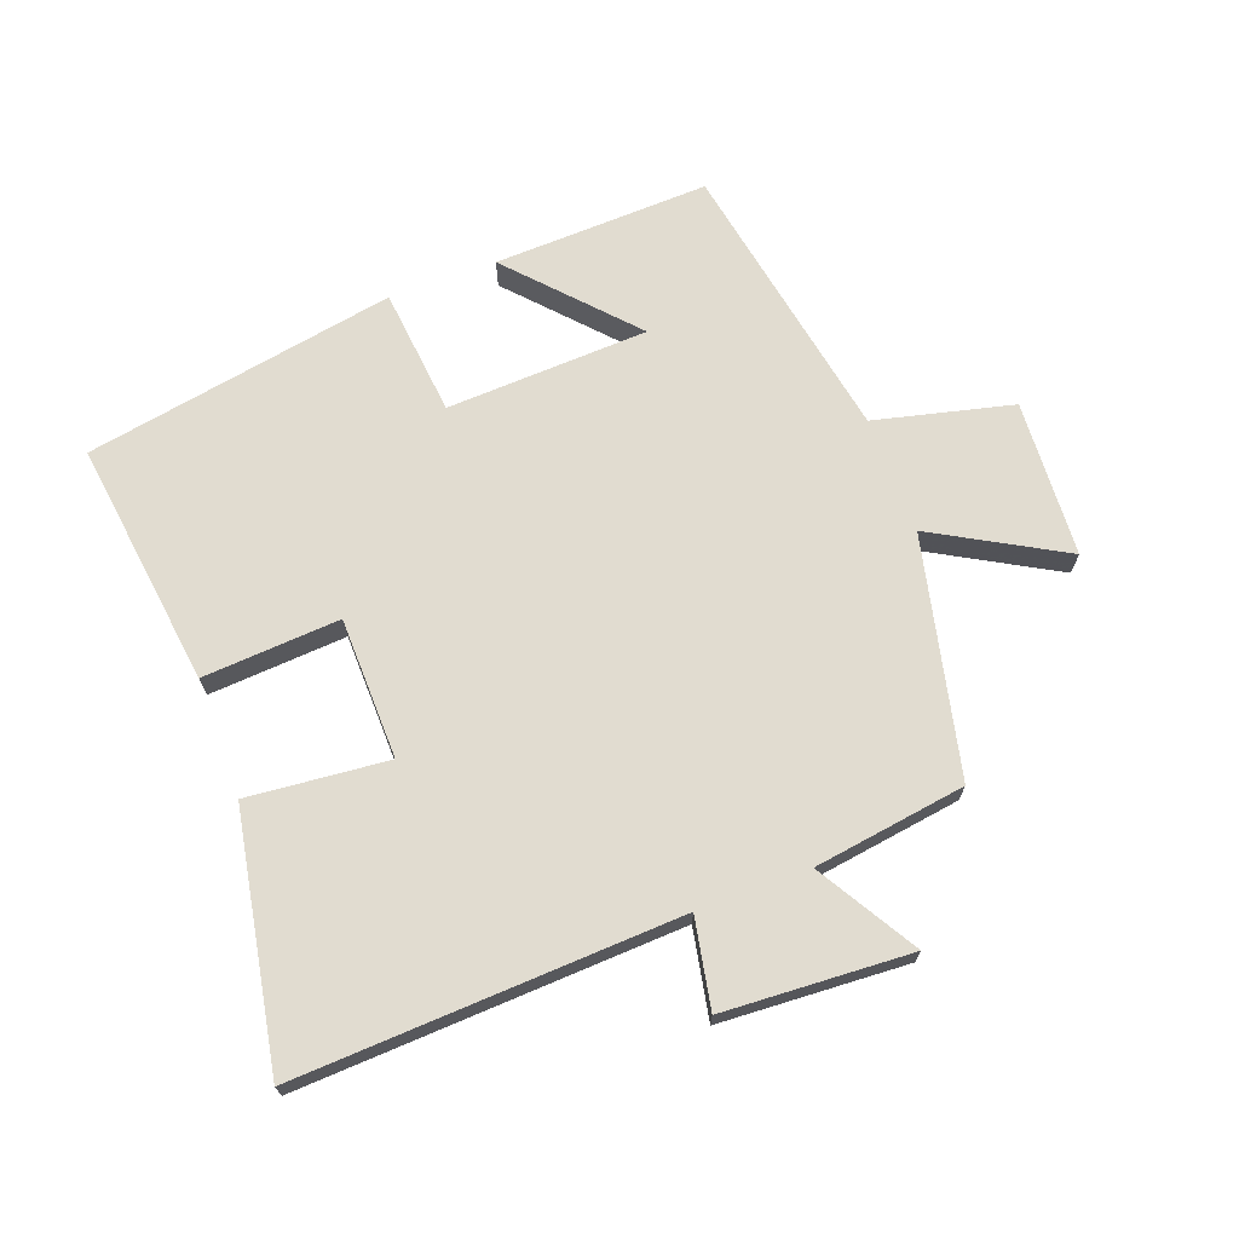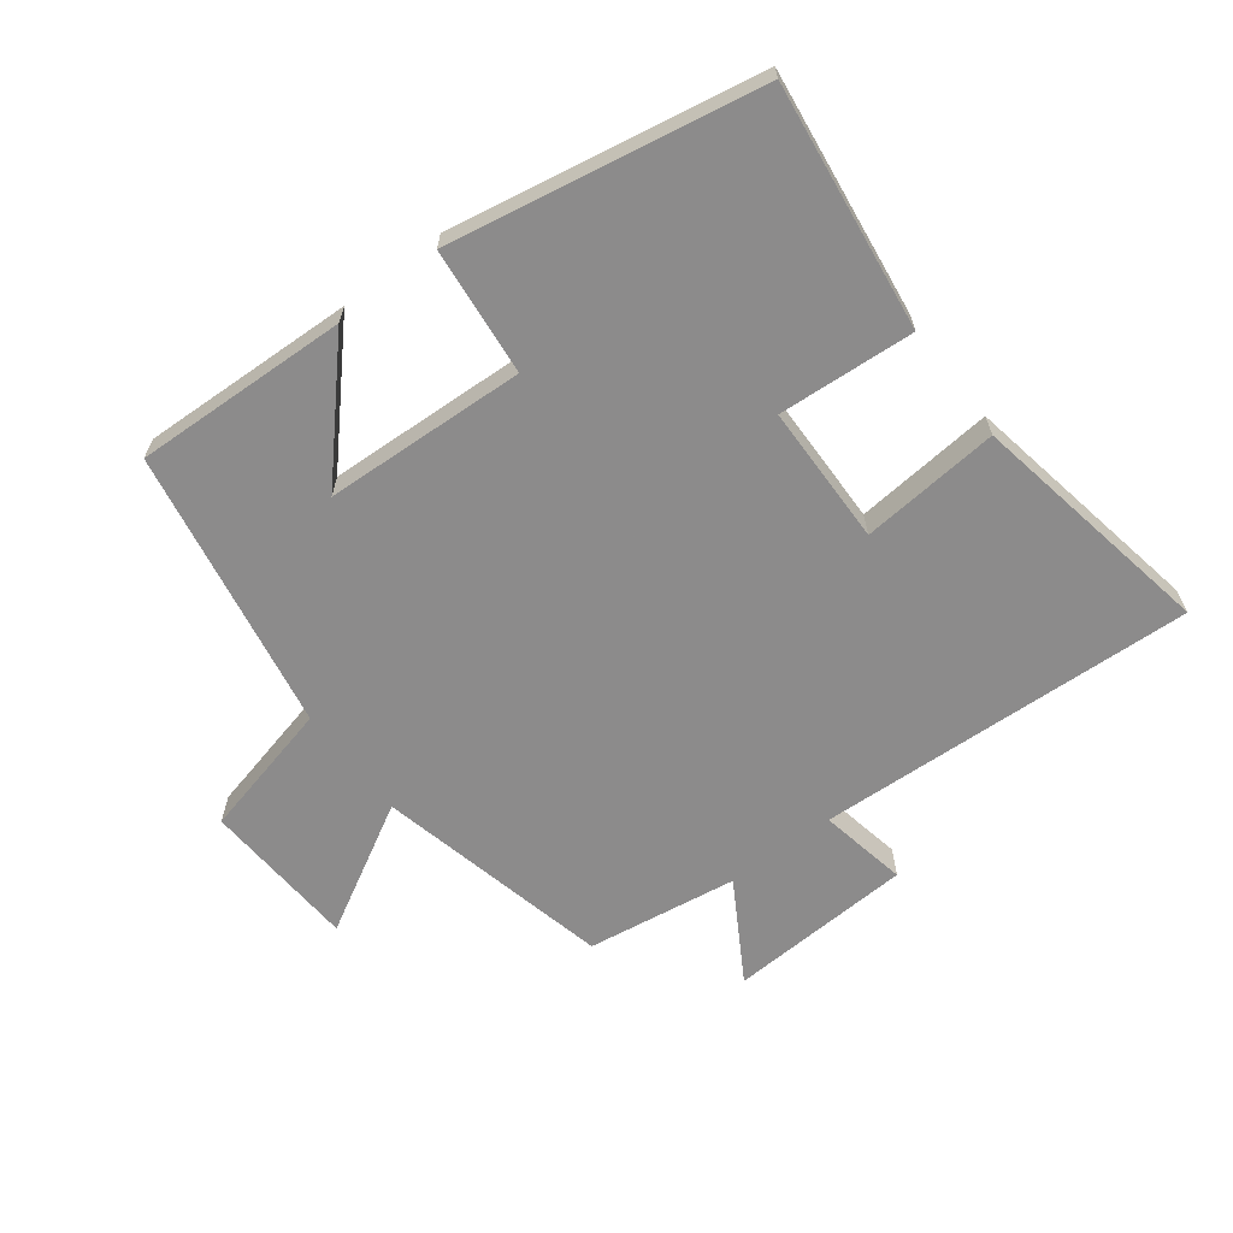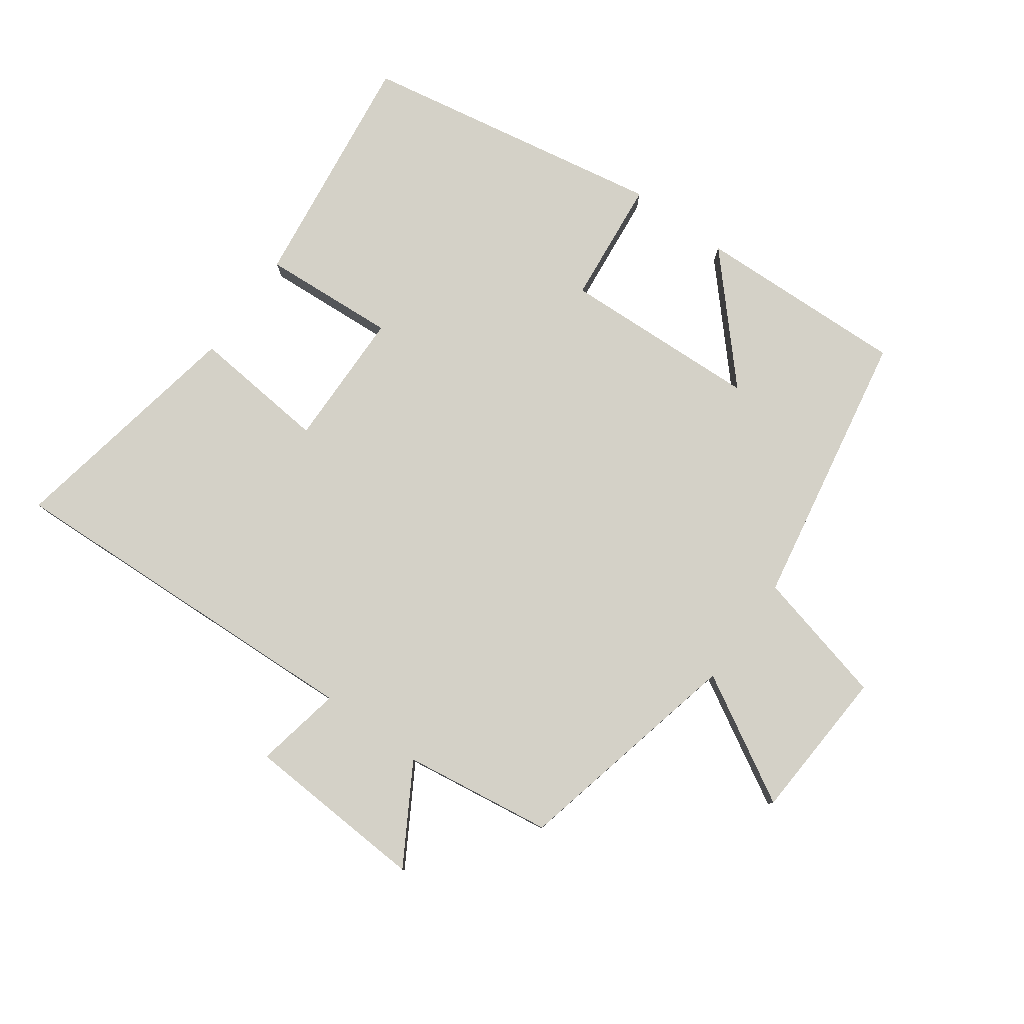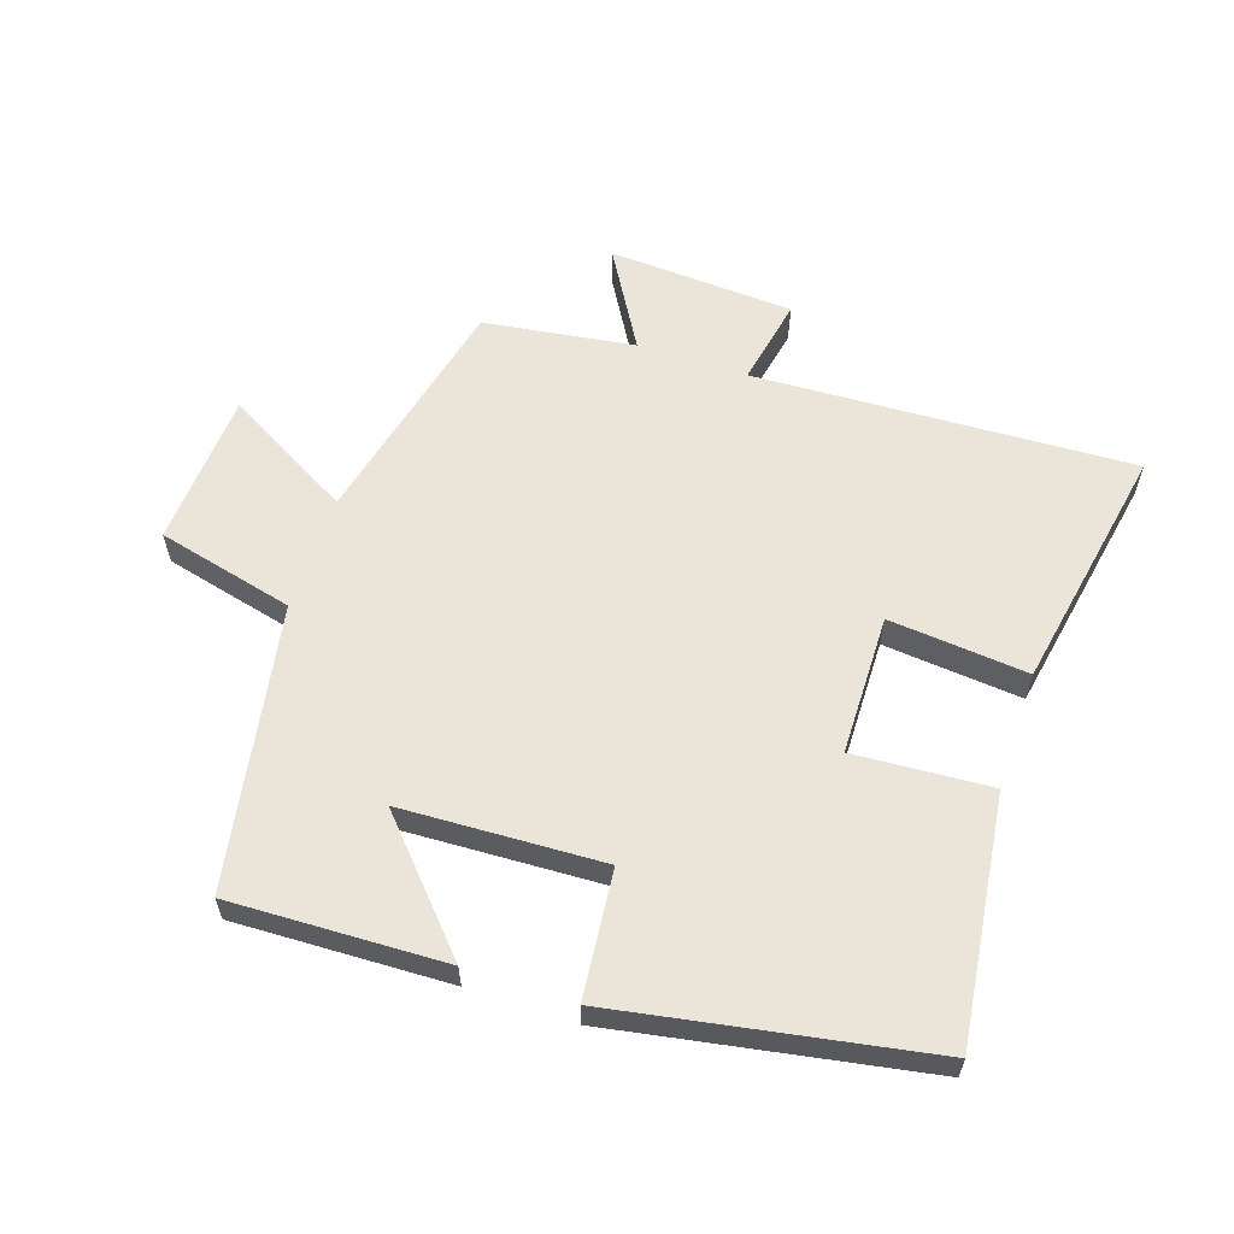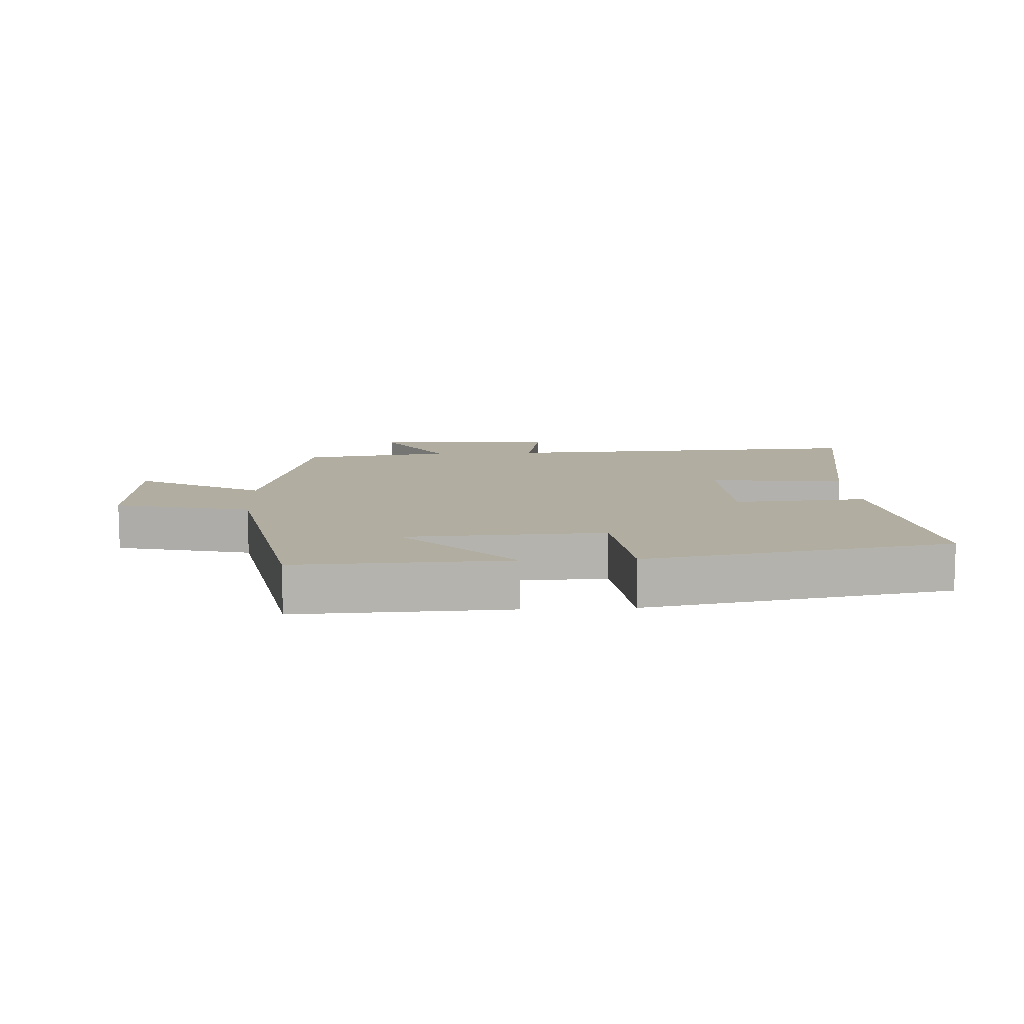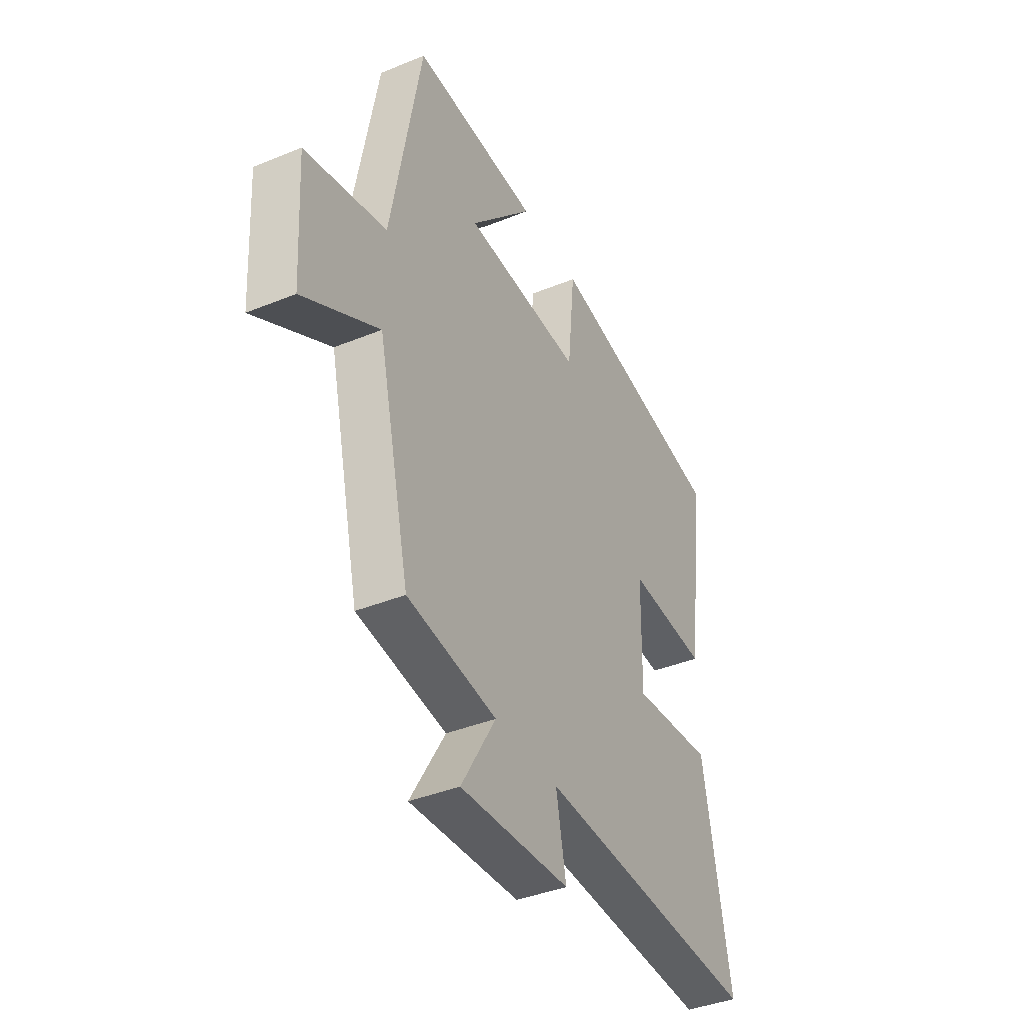
<metadata>
{"format":"obj","ext":"obj","renderer":"f3d","projection":"perspective","resolution":1024,"background":"white","views":[{"elev":69.4,"azim":159.6,"up":"+Y"},{"elev":-64.0,"azim":37.2,"up":"+Y"},{"elev":79.8,"azim":-144.1,"up":"+Y"},{"elev":59.6,"azim":18.6,"up":"+Y"},{"elev":10.3,"azim":-3.2,"up":"+Y"},{"elev":-39.6,"azim":-63.1,"up":"+Z"}]}
</metadata>
<code>
v 0.57 0.07 -0.527
v -0.014 0.07 -0.5
v 0.012 0.07 -0.636
v -0.274 0.07 -0.652
v -0.184 0.07 -0.5
v -0.417 0.07 -0.466
v -0.5 0.07 -0.103
v -0.697 0.07 -0.214
v -0.711 0.07 0.026
v -0.5 0.07 0.077
v -0.421 0.07 0.512
v -0.091 0.07 0.5
v -0.257 0.07 0.318
v 0.053 0.07 0.304
v 0.073 0.07 0.5
v 0.549 0.07 0.414
v 0.5 0.07 0.037
v 0.29 0.07 0.051
v 0.286 0.07 -0.165
v 0.5 0.07 -0.145
v 0.57 0 -0.527
v -0.014 0 -0.5
v 0.012 0 -0.636
v -0.274 0 -0.652
v -0.184 0 -0.5
v -0.417 0 -0.466
v -0.5 0 -0.103
v -0.697 0 -0.214
v -0.711 0 0.026
v -0.5 0 0.077
v -0.421 0 0.512
v -0.091 0 0.5
v -0.257 0 0.318
v 0.053 0 0.304
v 0.073 0 0.5
v 0.549 0 0.414
v 0.5 0 0.037
v 0.29 0 0.051
v 0.286 0 -0.165
v 0.5 0 -0.145
f 19 20 1 2
f 18 19 2
f 15 16 17 18
f 14 15 18 2
f 13 14 2
f 10 11 12 13
f 10 13 2 3
f 7 8 9 10
f 5 6 7 10
f 5 10 3
f 3 4 5
f 22 21 40 39
f 22 39 38
f 38 37 36 35
f 22 38 35 34
f 22 34 33
f 33 32 31 30
f 23 22 33 30
f 30 29 28 27
f 30 27 26 25
f 23 30 25
f 25 24 23
f 1 21 22 2
f 2 22 23 3
f 3 23 24 4
f 4 24 25 5
f 5 25 26 6
f 6 26 27 7
f 7 27 28 8
f 8 28 29 9
f 9 29 30 10
f 10 30 31 11
f 11 31 32 12
f 12 32 33 13
f 13 33 34 14
f 14 34 35 15
f 15 35 36 16
f 16 36 37 17
f 17 37 38 18
f 18 38 39 19
f 19 39 40 20
f 20 40 21 1

</code>
